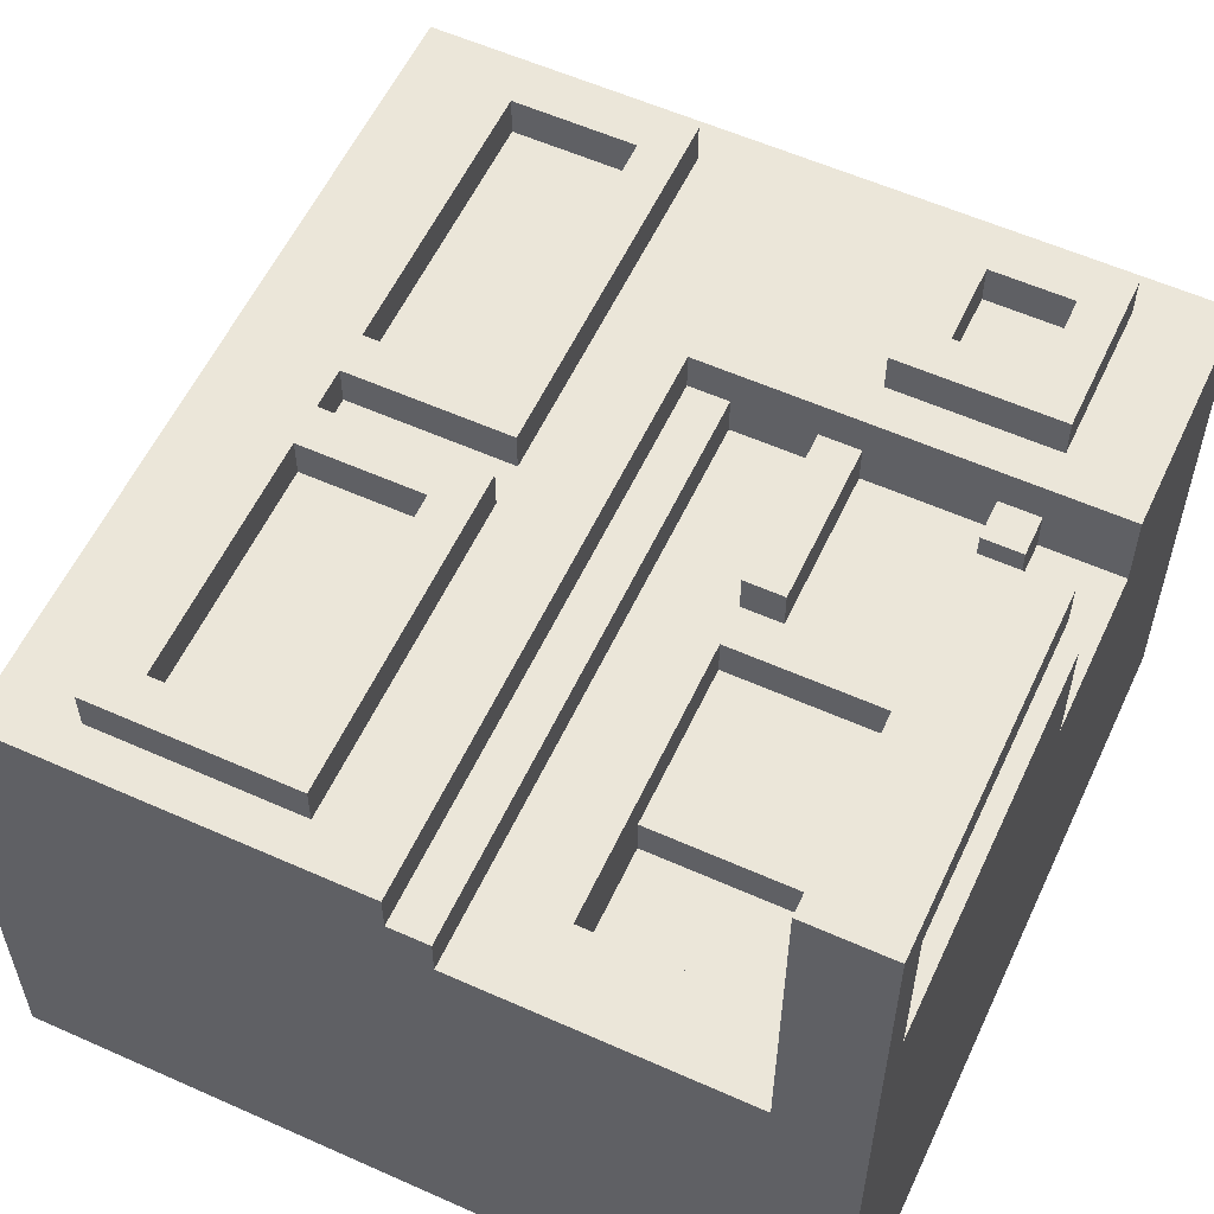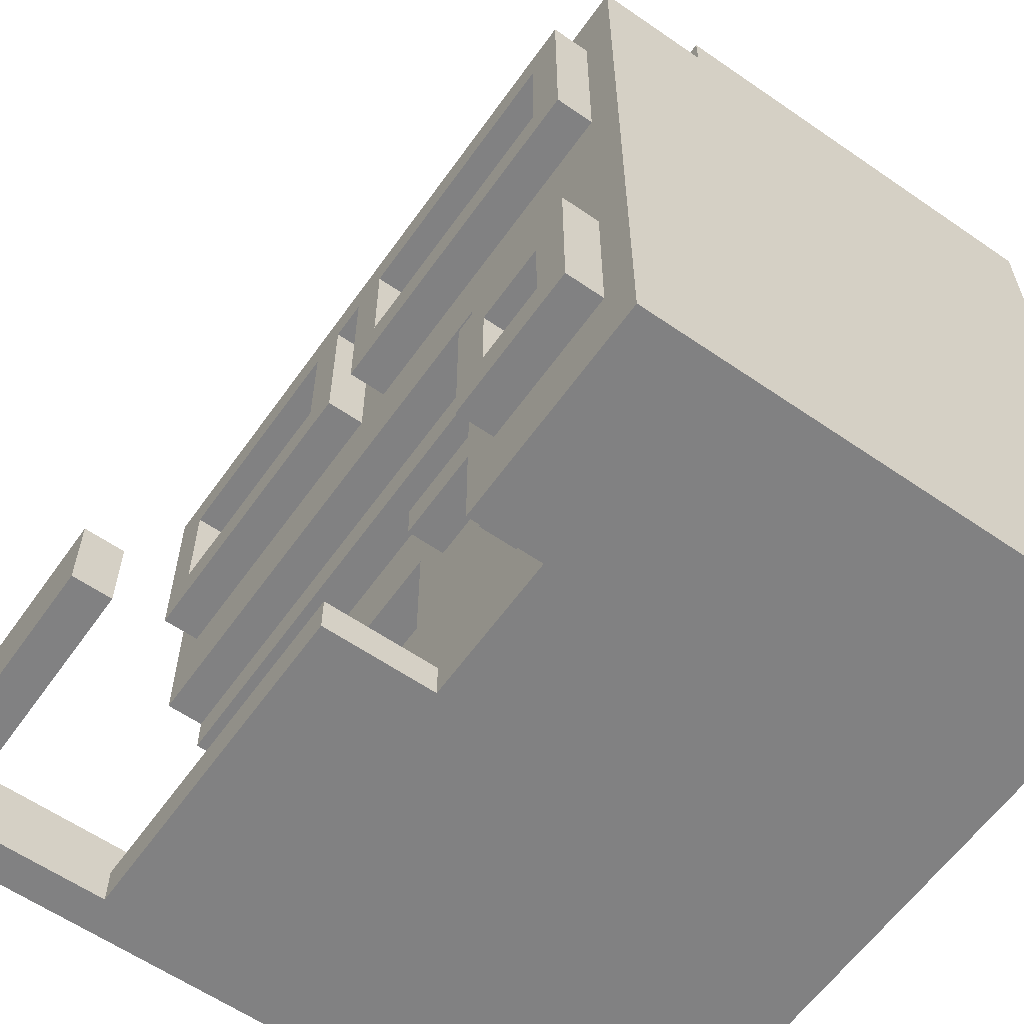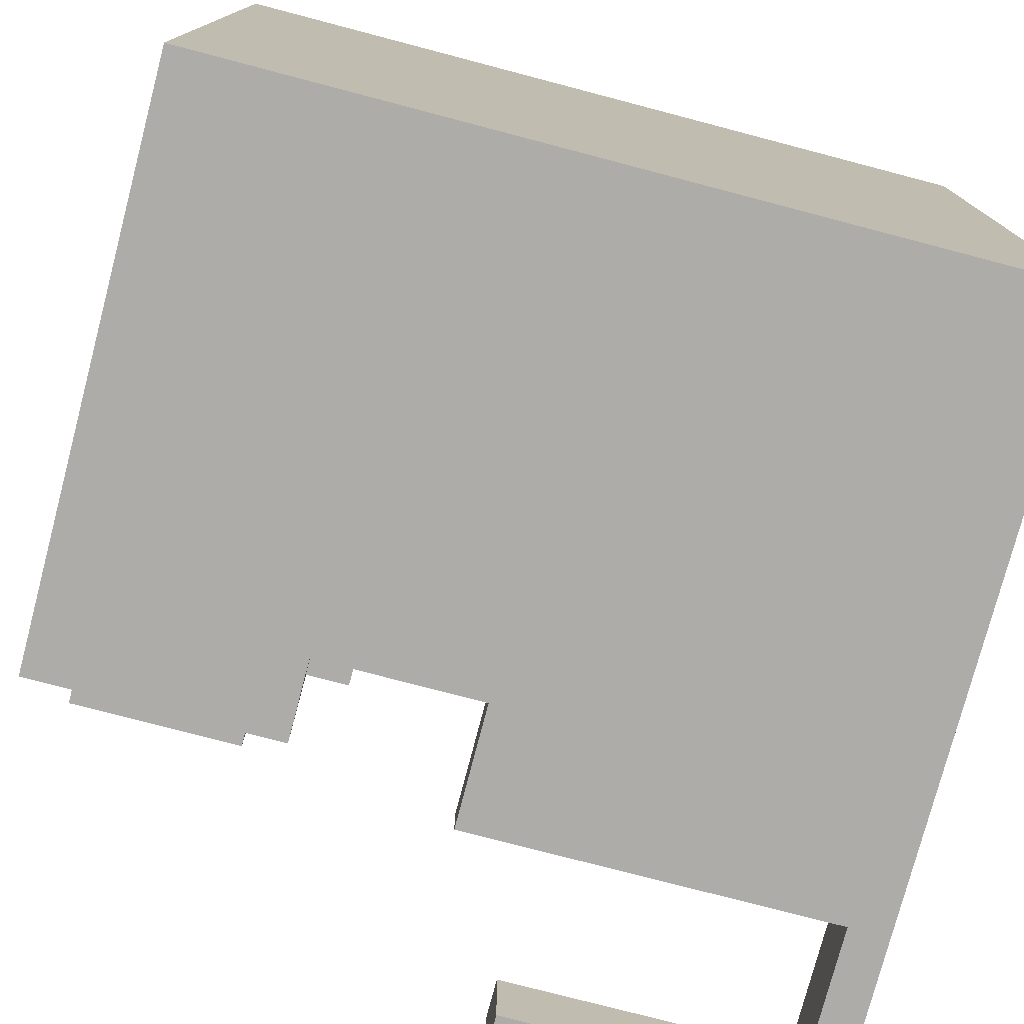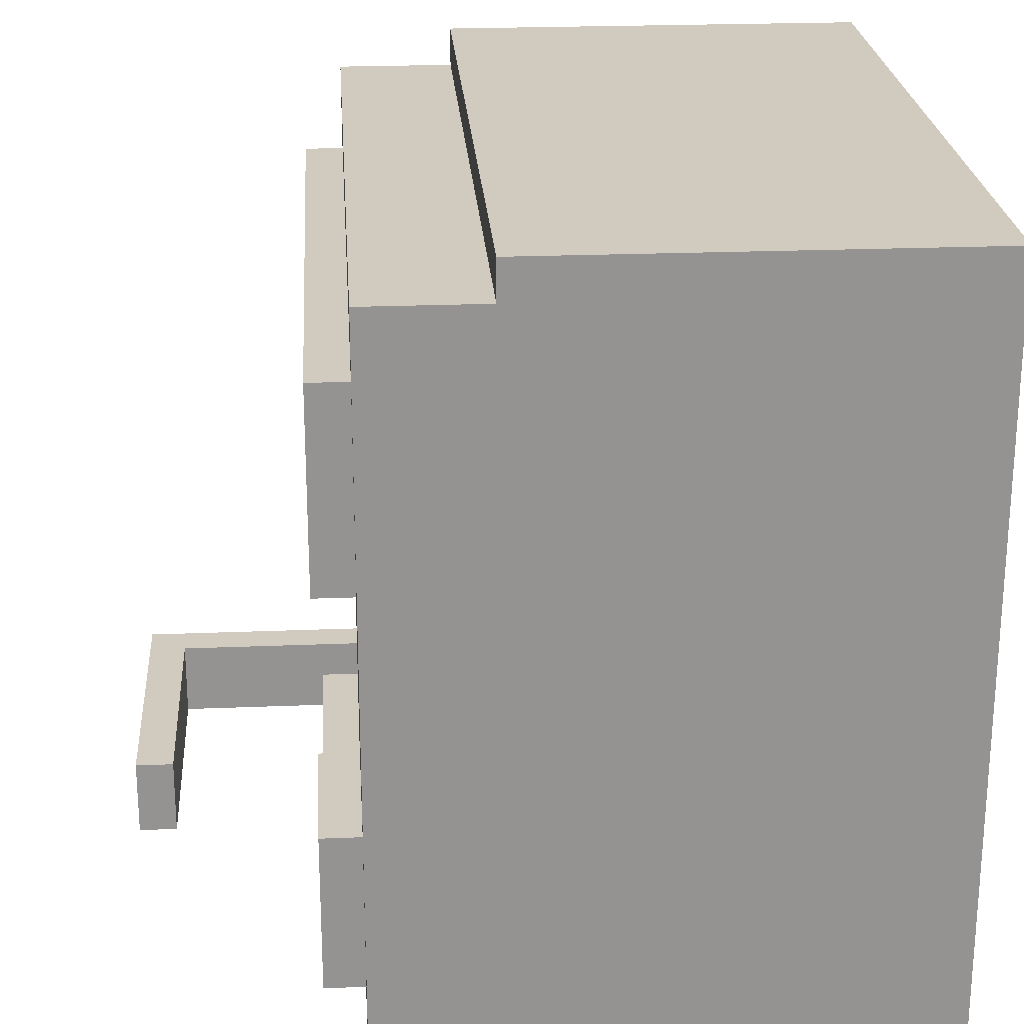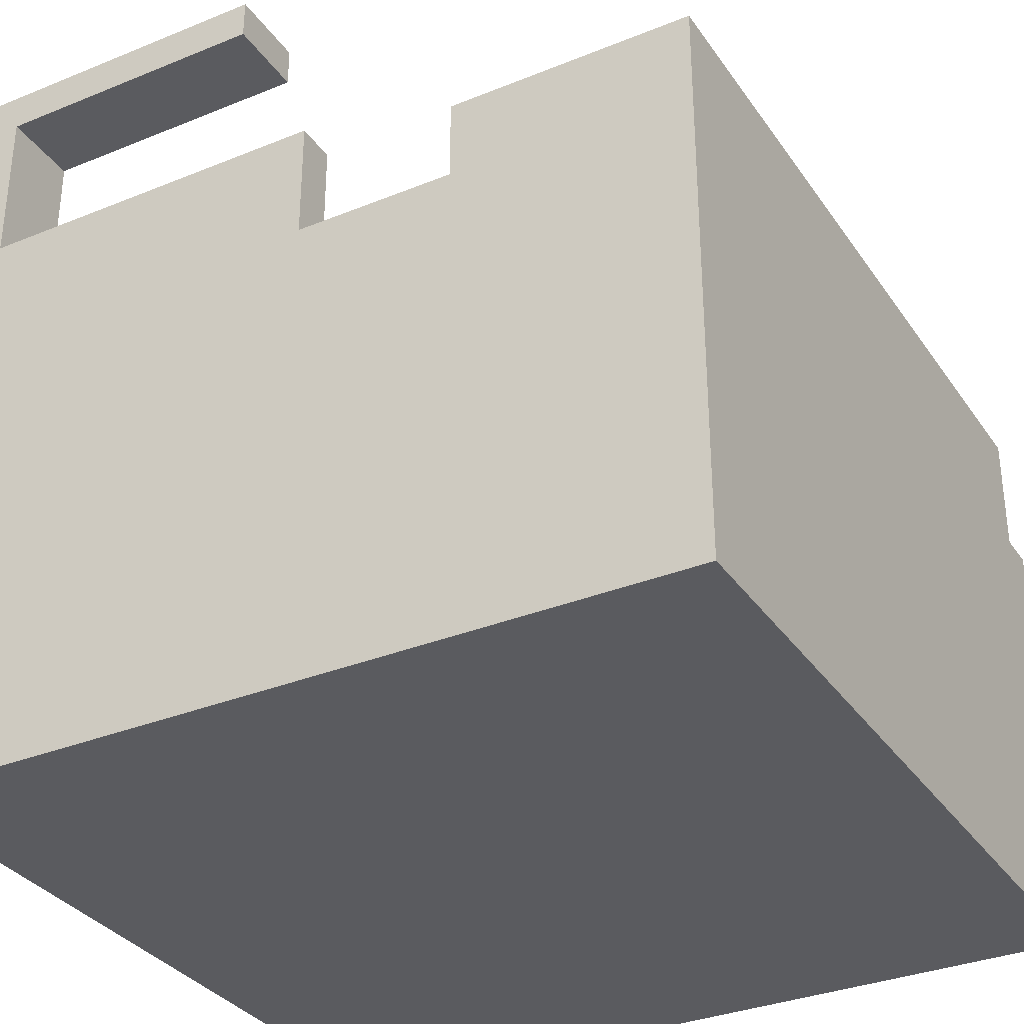
<metadata>
{"format":"obj","ext":"obj","renderer":"f3d","projection":"perspective","resolution":1024,"background":"white","views":[{"elev":57.5,"azim":-65.1,"up":"+Z"},{"elev":-60.4,"azim":54.8,"up":"+Y"},{"elev":-76.9,"azim":165.3,"up":"+Y"},{"elev":23.5,"azim":86.1,"up":"+Y"},{"elev":-33.2,"azim":29.2,"up":"+Z"}]}
</metadata>
<code>
o
v 0 2 0
v 0 2 -2
v 0 2.1 0
v 0 2.1 -0.8
v 0 2.2 0
v 0 2.2 -0.8
v 0 2.9 -0.7
v 0 2.9 -0.8
v 0 3 -0.6
v 0 3 -0.7
v 0 3.8 -0.6
v 0 3.8 -0.9
v 0 3.9 -0.6
v 0 3.9 -0.9
v 0 3.9 -2
v 0 4 -0.9
v 0 4 -2
v 0.1 3.2 -0.5
v 0.1 3.2 -0.6
v 0.1 3.6 -0.5
v 0.1 3.6 -0.6
v 0.1 3.7 -0.5
v 0.1 3.7 -0.6
v 0.5 2.1 -0.9
v 0.5 2.1 -1
v 0.5 2.7 -0.9
v 0.5 2.7 -1
v 0.8 3.3 -0.5
v 0.8 3.3 -0.6
v 0.8 3.6 -0.5
v 0.8 3.6 -0.6
v 0.9 2.1 -0.8
v 0.9 2.1 -0.9
v 0.9 2.7 -0.8
v 0.9 2.7 -0.9
v 1 2.6 -0.7
v 1 2.6 -0.8
v 1 2.7 -0.7
v 1 2.7 -0.8
v 1 3.2 -0.5
v 1 3.2 -0.6
v 1 3.6 -0.5
v 1 3.6 -0.6
v 1.3 2.2 -0.7
v 1.3 2.2 -0.8
v 1.3 2.3 -0.7
v 1.3 2.3 -0.8
v 1.4 2 -0.6
v 1.4 2 -0.8
v 1.4 2.2 -0.7
v 1.4 2.2 -0.8
v 1.4 2.3 -0.7
v 1.4 2.3 -0.8
v 1.4 2.6 -0.7
v 1.4 2.6 -0.8
v 1.4 2.7 -0.7
v 1.4 2.7 -0.8
v 1.4 2.9 -0.7
v 1.4 2.9 -0.8
v 1.4 3 -0.6
v 1.4 3 -0.7
v 1.5 2.2 -0.5
v 1.5 2.2 -0.6
v 1.5 2.6 -0.5
v 1.5 2.6 -0.6
v 1.8 2.3 -0.5
v 1.8 2.3 -0.6
v 1.8 2.5 -0.5
v 1.8 2.5 -0.6
v 1.8 3.3 -0.5
v 1.8 3.3 -0.6
v 1.8 3.6 -0.5
v 1.8 3.6 -0.6
v 0.1 2 -0.1
v 0.1 2 -0.5
v 0.1 2.1 -0.1
v 0.1 2.1 -0.5
v 0.1 2.1 -0.8
v 0.1 2.2 -0.1
v 0.1 2.2 -0.8
v 0.2 2.1 -0.8
v 0.2 2.1 -1
v 0.2 2.7 -0.8
v 0.2 2.7 -1
v 0.2 3.3 -0.5
v 0.2 3.3 -0.6
v 0.2 3.6 -0.5
v 0.2 3.6 -0.6
v 0.8 2 0
v 0.8 2 -0.1
v 0.8 2.1 0
v 0.8 2.1 -0.1
v 0.8 2.2 0
v 0.8 2.2 -0.1
v 0.9 3.2 -0.5
v 0.9 3.2 -0.6
v 0.9 3.6 -0.5
v 0.9 3.6 -0.6
v 1 2 -0.5
v 1 2 -0.8
v 1 2.1 -0.5
v 1 2.1 -0.8
v 1.1 3.3 -0.5
v 1.1 3.3 -0.6
v 1.1 3.6 -0.5
v 1.1 3.6 -0.6
v 1.6 2.3 -0.5
v 1.6 2.3 -0.6
v 1.6 2.5 -0.5
v 1.6 2.5 -0.6
v 1.9 2.2 -0.5
v 1.9 2.2 -0.6
v 1.9 2.6 -0.5
v 1.9 2.6 -0.6
v 1.9 3.2 -0.5
v 1.9 3.2 -0.6
v 1.9 3.6 -0.5
v 1.9 3.6 -0.6
v 1.9 3.7 -0.5
v 1.9 3.7 -0.6
v 2 2 -0.6
v 2 2 -2
v 2 3.8 -0.6
v 2 3.8 -0.9
v 2 3.9 -0.6
v 2 3.9 -0.9
v 2 3.9 -2
v 2 4 -0.9
v 2 4 -2
v 0 2 0
v 0 2.1 0
v 0 2.2 0
v 0.8 2 0
v 0.8 2.1 0
v 0.8 2.2 0
v 0.1 2 -0.5
v 0.1 2.1 -0.5
v 0.1 3.2 -0.5
v 0.1 3.6 -0.5
v 0.1 3.7 -0.5
v 0.2 3.3 -0.5
v 0.2 3.6 -0.5
v 0.8 3.3 -0.5
v 0.8 3.6 -0.5
v 0.9 3.2 -0.5
v 0.9 3.6 -0.5
v 1 2 -0.5
v 1 2.1 -0.5
v 1 3.2 -0.5
v 1 3.6 -0.5
v 1.1 3.3 -0.5
v 1.1 3.6 -0.5
v 1.5 2.2 -0.5
v 1.5 2.6 -0.5
v 1.6 2.3 -0.5
v 1.6 2.5 -0.5
v 1.8 2.3 -0.5
v 1.8 2.5 -0.5
v 1.8 3.3 -0.5
v 1.8 3.6 -0.5
v 1.9 2.2 -0.5
v 1.9 2.6 -0.5
v 1.9 3.2 -0.5
v 1.9 3.6 -0.5
v 1.9 3.7 -0.5
v 0 3 -0.6
v 0 3.8 -0.6
v 0 3.9 -0.6
v 0.1 3.2 -0.6
v 0.1 3.6 -0.6
v 0.1 3.7 -0.6
v 0.2 3.3 -0.6
v 0.2 3.6 -0.6
v 0.8 3.3 -0.6
v 0.8 3.6 -0.6
v 0.9 3.2 -0.6
v 0.9 3.6 -0.6
v 1 3.2 -0.6
v 1 3.6 -0.6
v 1.1 3.3 -0.6
v 1.1 3.6 -0.6
v 1.4 2 -0.6
v 1.4 3 -0.6
v 1.5 2.2 -0.6
v 1.5 2.6 -0.6
v 1.6 2.3 -0.6
v 1.6 2.5 -0.6
v 1.8 2.3 -0.6
v 1.8 2.5 -0.6
v 1.8 3.3 -0.6
v 1.8 3.6 -0.6
v 1.9 2.2 -0.6
v 1.9 2.6 -0.6
v 1.9 3.2 -0.6
v 1.9 3.6 -0.6
v 1.9 3.7 -0.6
v 2 2 -0.6
v 2 3.8 -0.6
v 2 3.9 -0.6
v 0 2.9 -0.7
v 0 3 -0.7
v 1 2.6 -0.7
v 1 2.7 -0.7
v 1.3 2.2 -0.7
v 1.3 2.3 -0.7
v 1.4 2.2 -0.7
v 1.4 2.3 -0.7
v 1.4 2.6 -0.7
v 1.4 2.7 -0.7
v 1.4 2.9 -0.7
v 1.4 3 -0.7
v 0 2.2 -0.8
v 0 2.9 -0.8
v 0.1 2.1 -0.8
v 0.1 2.2 -0.8
v 0.2 2.1 -0.8
v 0.2 2.7 -0.8
v 0.9 2.1 -0.8
v 0.9 2.7 -0.8
v 1 2 -0.8
v 1 2.1 -0.8
v 1 2.6 -0.8
v 1 2.7 -0.8
v 1.3 2.2 -0.8
v 1.3 2.3 -0.8
v 1.4 2 -0.8
v 1.4 2.2 -0.8
v 1.4 2.3 -0.8
v 1.4 2.6 -0.8
v 1.4 2.7 -0.8
v 1.4 2.9 -0.8
v 0 3.9 -0.9
v 0 4 -0.9
v 0.5 2.1 -0.9
v 0.5 2.7 -0.9
v 0.6 2.1 -0.9
v 0.6 2.7 -0.9
v 0.9 2.1 -0.9
v 0.9 2.7 -0.9
v 2 3.9 -0.9
v 2 4 -0.9
v 0.2 2.1 -1
v 0.2 2.7 -1
v 0.5 2.1 -1
v 0.5 2.7 -1
v 0.1 2 -0.1
v 0.1 2.1 -0.1
v 0.1 2.2 -0.1
v 0.8 2 -0.1
v 0.8 2.1 -0.1
v 0.8 2.2 -0.1
v 0 2 -2
v 0 3.9 -2
v 0 4 -2
v 2 2 -2
v 2 3.9 -2
v 2 4 -2
v 0 2 0
v 0.8 2 0
v 0.1 2 -0.1
v 0.8 2 -0.1
v 0.1 2 -0.5
v 1 2 -0.5
v 1.4 2 -0.6
v 2 2 -0.6
v 0.1 2 -0.8
v 1 2 -0.8
v 1.4 2 -0.8
v 1 2 -0.9
v 1.4 2 -0.9
v 0 2 -2
v 2 2 -2
v 1.5 2.2 -0.5
v 1.9 2.2 -0.5
v 1.5 2.2 -0.6
v 1.9 2.2 -0.6
v 1.3 2.2 -0.7
v 1.4 2.2 -0.7
v 1.3 2.2 -0.8
v 1.4 2.2 -0.8
v 1.6 2.5 -0.5
v 1.8 2.5 -0.5
v 1.6 2.5 -0.6
v 1.8 2.5 -0.6
v 1 2.6 -0.7
v 1.4 2.6 -0.7
v 1 2.6 -0.8
v 1.4 2.6 -0.8
v 0.2 2.7 -0.8
v 0.9 2.7 -0.8
v 0.5 2.7 -0.9
v 0.6 2.7 -0.9
v 0.9 2.7 -0.9
v 0.2 2.7 -1
v 0.5 2.7 -1
v 0 2.9 -0.7
v 1.4 2.9 -0.7
v 0 2.9 -0.8
v 1.4 2.9 -0.8
v 0 3 -0.6
v 1.4 3 -0.6
v 0 3 -0.7
v 1.4 3 -0.7
v 0.1 3.2 -0.5
v 0.9 3.2 -0.5
v 1 3.2 -0.5
v 1.9 3.2 -0.5
v 0.1 3.2 -0.6
v 0.9 3.2 -0.6
v 1 3.2 -0.6
v 1.9 3.2 -0.6
v 0.2 3.6 -0.5
v 0.8 3.6 -0.5
v 0.9 3.6 -0.5
v 1 3.6 -0.5
v 1.1 3.6 -0.5
v 1.8 3.6 -0.5
v 0.2 3.6 -0.6
v 0.8 3.6 -0.6
v 0.9 3.6 -0.6
v 1 3.6 -0.6
v 1.1 3.6 -0.6
v 1.8 3.6 -0.6
v 0.1 2.1 -0.5
v 1 2.1 -0.5
v 0.1 2.1 -0.8
v 0.2 2.1 -0.8
v 0.9 2.1 -0.8
v 1 2.1 -0.8
v 0.5 2.1 -0.9
v 0.6 2.1 -0.9
v 0.9 2.1 -0.9
v 0.2 2.1 -1
v 0.5 2.1 -1
v 0 2.2 0
v 0.8 2.2 0
v 0.1 2.2 -0.1
v 0.8 2.2 -0.1
v 0 2.2 -0.8
v 0.1 2.2 -0.8
v 1.6 2.3 -0.5
v 1.8 2.3 -0.5
v 1.6 2.3 -0.6
v 1.8 2.3 -0.6
v 1.3 2.3 -0.7
v 1.4 2.3 -0.7
v 1.3 2.3 -0.8
v 1.4 2.3 -0.8
v 1.5 2.6 -0.5
v 1.9 2.6 -0.5
v 1.5 2.6 -0.6
v 1.9 2.6 -0.6
v 1 2.7 -0.7
v 1.4 2.7 -0.7
v 1 2.7 -0.8
v 1.4 2.7 -0.8
v 0.2 3.3 -0.5
v 0.8 3.3 -0.5
v 1.1 3.3 -0.5
v 1.8 3.3 -0.5
v 0.2 3.3 -0.6
v 0.8 3.3 -0.6
v 1.1 3.3 -0.6
v 1.8 3.3 -0.6
v 0.1 3.7 -0.5
v 1.9 3.7 -0.5
v 0.1 3.7 -0.6
v 1.9 3.7 -0.6
v 0 3.9 -0.6
v 2 3.9 -0.6
v 0 3.9 -0.9
v 2 3.9 -0.9
v 0 4 -0.9
v 2 4 -0.9
v 0 4 -2
v 2 4 -2
f 3 2 1
f 4 2 3
f 5 4 3
f 6 2 4
f 6 4 5
f 8 2 6
f 10 8 7
f 11 10 9
f 12 2 8
f 12 10 11
f 12 8 10
f 13 12 11
f 14 2 12
f 14 12 13
f 15 2 14
f 16 15 14
f 17 15 16
f 20 19 18
f 21 19 20
f 22 21 20
f 23 21 22
f 26 25 24
f 27 25 26
f 30 29 28
f 31 29 30
f 34 33 32
f 35 33 34
f 38 37 36
f 39 37 38
f 42 41 40
f 43 41 42
f 46 45 44
f 47 45 46
f 50 49 48
f 51 49 50
f 52 50 48
f 54 52 48
f 54 53 52
f 55 53 54
f 56 54 48
f 58 56 48
f 58 57 56
f 59 57 58
f 60 58 48
f 61 58 60
f 64 63 62
f 65 63 64
f 68 67 66
f 69 67 68
f 72 71 70
f 73 71 72
f 74 75 76
f 76 75 77
f 76 77 79
f 77 78 79
f 79 78 80
f 81 82 83
f 83 82 84
f 85 86 87
f 87 86 88
f 89 90 91
f 91 90 92
f 91 92 93
f 93 92 94
f 95 96 97
f 97 96 98
f 99 100 101
f 101 100 102
f 103 104 105
f 105 104 106
f 107 108 109
f 109 108 110
f 111 112 113
f 113 112 114
f 115 116 117
f 117 116 118
f 117 118 119
f 119 118 120
f 121 122 123
f 123 122 124
f 123 124 125
f 124 122 126
f 125 124 126
f 126 122 127
f 126 127 128
f 128 127 129
f 133 131 130
f 134 132 131
f 134 131 133
f 135 132 134
f 141 139 138
f 142 140 139
f 142 139 141
f 143 141 138
f 144 140 142
f 145 143 138
f 145 144 143
f 146 140 144
f 146 144 145
f 147 137 136
f 148 137 147
f 150 140 146
f 151 150 149
f 152 140 150
f 152 150 151
f 155 154 153
f 156 154 155
f 157 155 153
f 158 154 156
f 159 151 149
f 160 140 152
f 161 158 157
f 161 157 153
f 162 154 158
f 162 158 161
f 163 160 159
f 163 159 149
f 164 140 160
f 164 160 163
f 165 140 164
f 169 167 166
f 170 167 169
f 171 167 170
f 174 173 172
f 175 173 174
f 176 169 166
f 178 176 166
f 178 177 176
f 179 177 178
f 183 178 166
f 184 183 182
f 185 183 184
f 188 187 186
f 189 187 188
f 190 181 180
f 191 181 190
f 192 184 182
f 193 183 185
f 194 178 183
f 194 183 193
f 196 167 171
f 197 195 194
f 197 196 195
f 197 194 193
f 197 193 192
f 197 192 182
f 198 168 167
f 198 196 197
f 198 167 196
f 199 168 198
f 206 205 204
f 207 205 206
f 208 203 202
f 209 203 208
f 210 201 200
f 211 201 210
f 215 213 212
f 216 215 214
f 217 213 215
f 217 215 216
f 219 213 217
f 221 219 218
f 222 219 221
f 223 213 219
f 223 219 222
f 224 222 221
f 224 221 220
f 225 222 224
f 226 224 220
f 227 224 226
f 228 222 225
f 229 222 228
f 230 213 223
f 231 213 230
f 236 235 234
f 237 235 236
f 238 237 236
f 239 237 238
f 240 233 232
f 241 233 240
f 244 243 242
f 245 243 244
f 246 247 249
f 247 248 250
f 249 247 250
f 250 248 251
f 252 253 255
f 253 254 256
f 255 253 256
f 256 254 257
f 260 259 258
f 261 259 260
f 262 260 258
f 266 262 258
f 266 263 262
f 267 263 266
f 268 265 264
f 269 267 266
f 269 268 267
f 270 265 268
f 270 268 269
f 271 269 266
f 271 266 258
f 271 270 269
f 272 265 270
f 272 270 271
f 275 274 273
f 276 274 275
f 279 278 277
f 280 278 279
f 283 282 281
f 284 282 283
f 287 286 285
f 288 286 287
f 291 290 289
f 292 290 291
f 293 290 292
f 294 291 289
f 295 291 294
f 298 297 296
f 299 297 298
f 302 301 300
f 303 301 302
f 308 305 304
f 309 305 308
f 310 307 306
f 311 307 310
f 318 313 312
f 319 313 318
f 320 315 314
f 321 315 320
f 322 317 316
f 323 317 322
f 324 325 326
f 326 325 327
f 327 325 328
f 328 325 329
f 327 328 330
f 330 328 331
f 331 328 332
f 327 330 333
f 333 330 334
f 335 336 337
f 337 336 338
f 335 337 339
f 339 337 340
f 341 342 343
f 343 342 344
f 345 346 347
f 347 346 348
f 349 350 351
f 351 350 352
f 353 354 355
f 355 354 356
f 357 358 361
f 361 358 362
f 359 360 363
f 363 360 364
f 365 366 367
f 367 366 368
f 369 370 371
f 371 370 372
f 373 374 375
f 375 374 376

</code>
